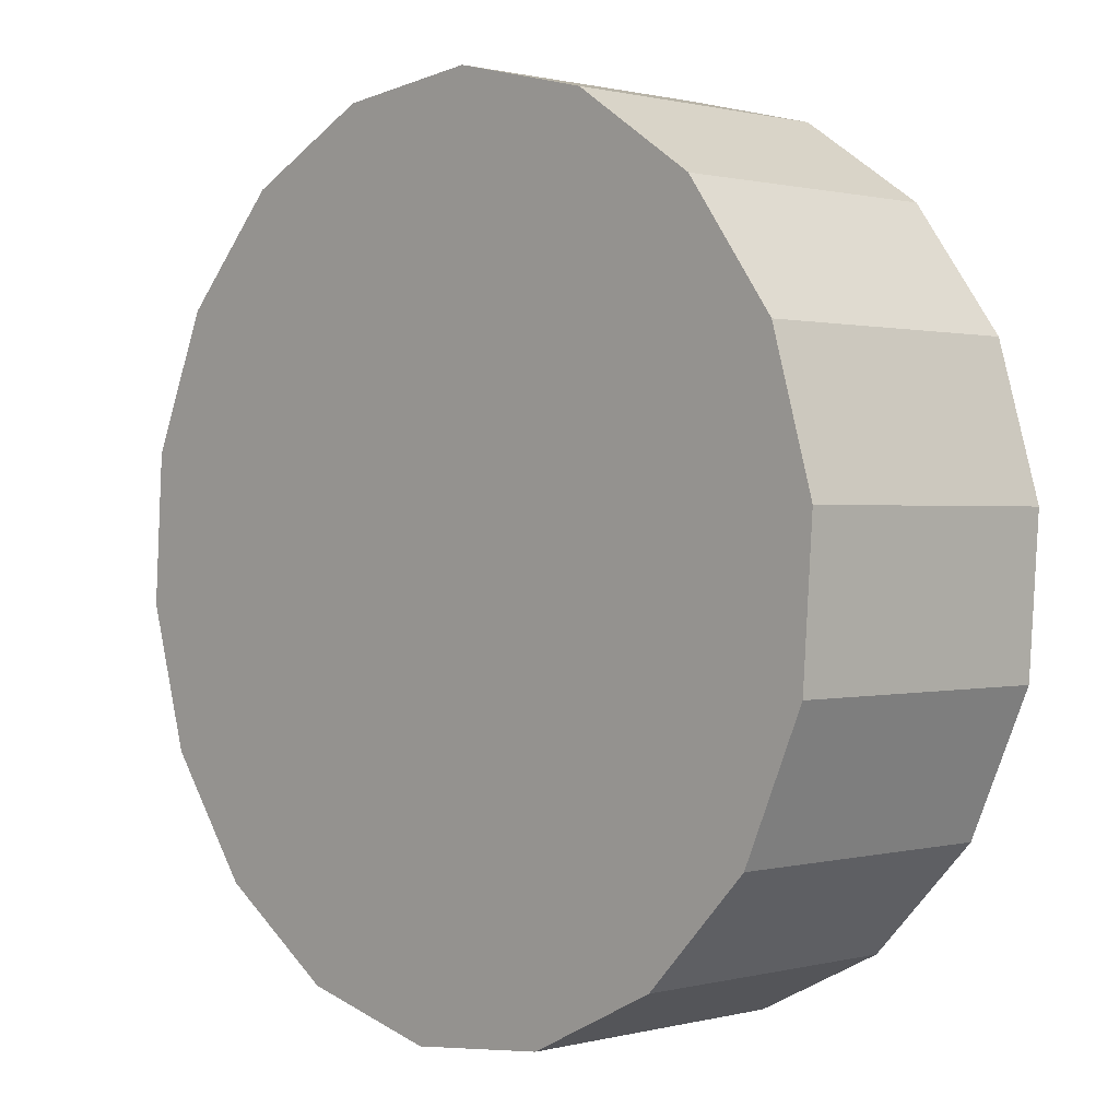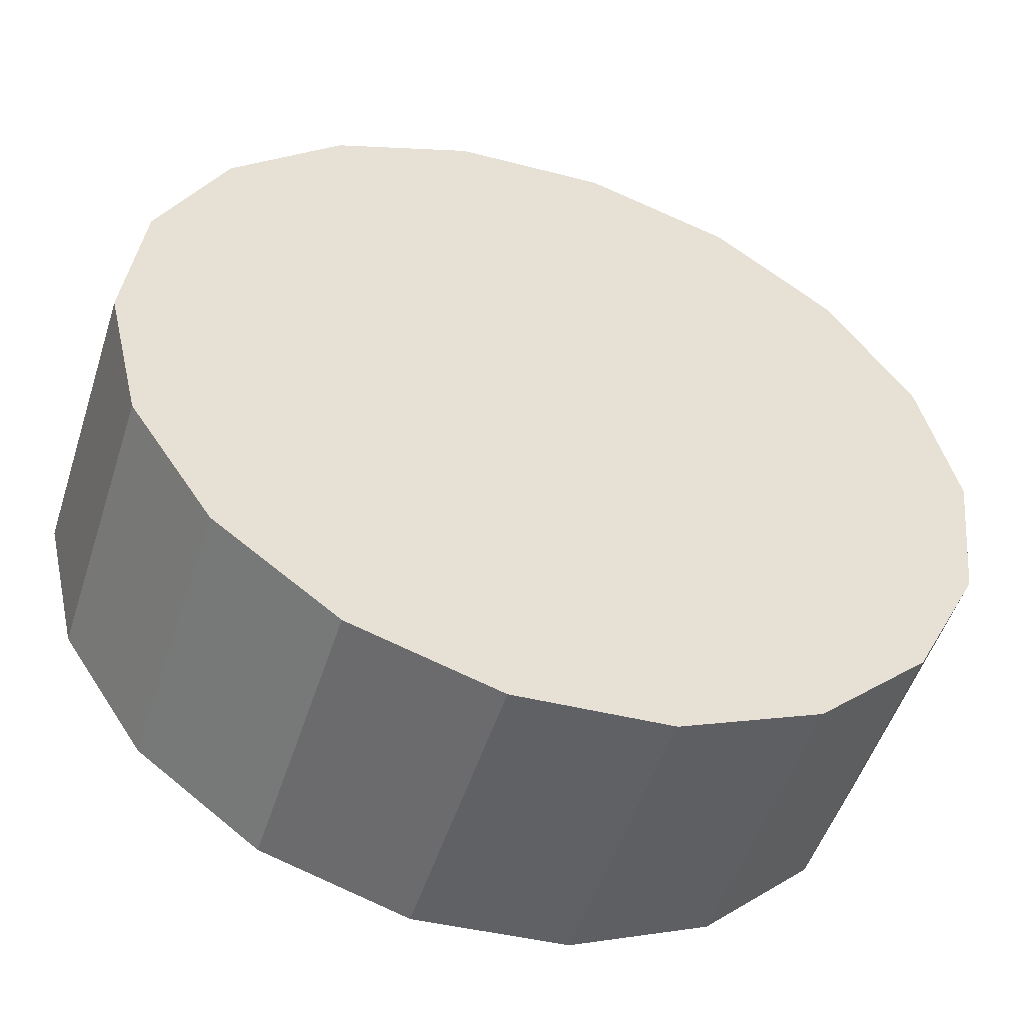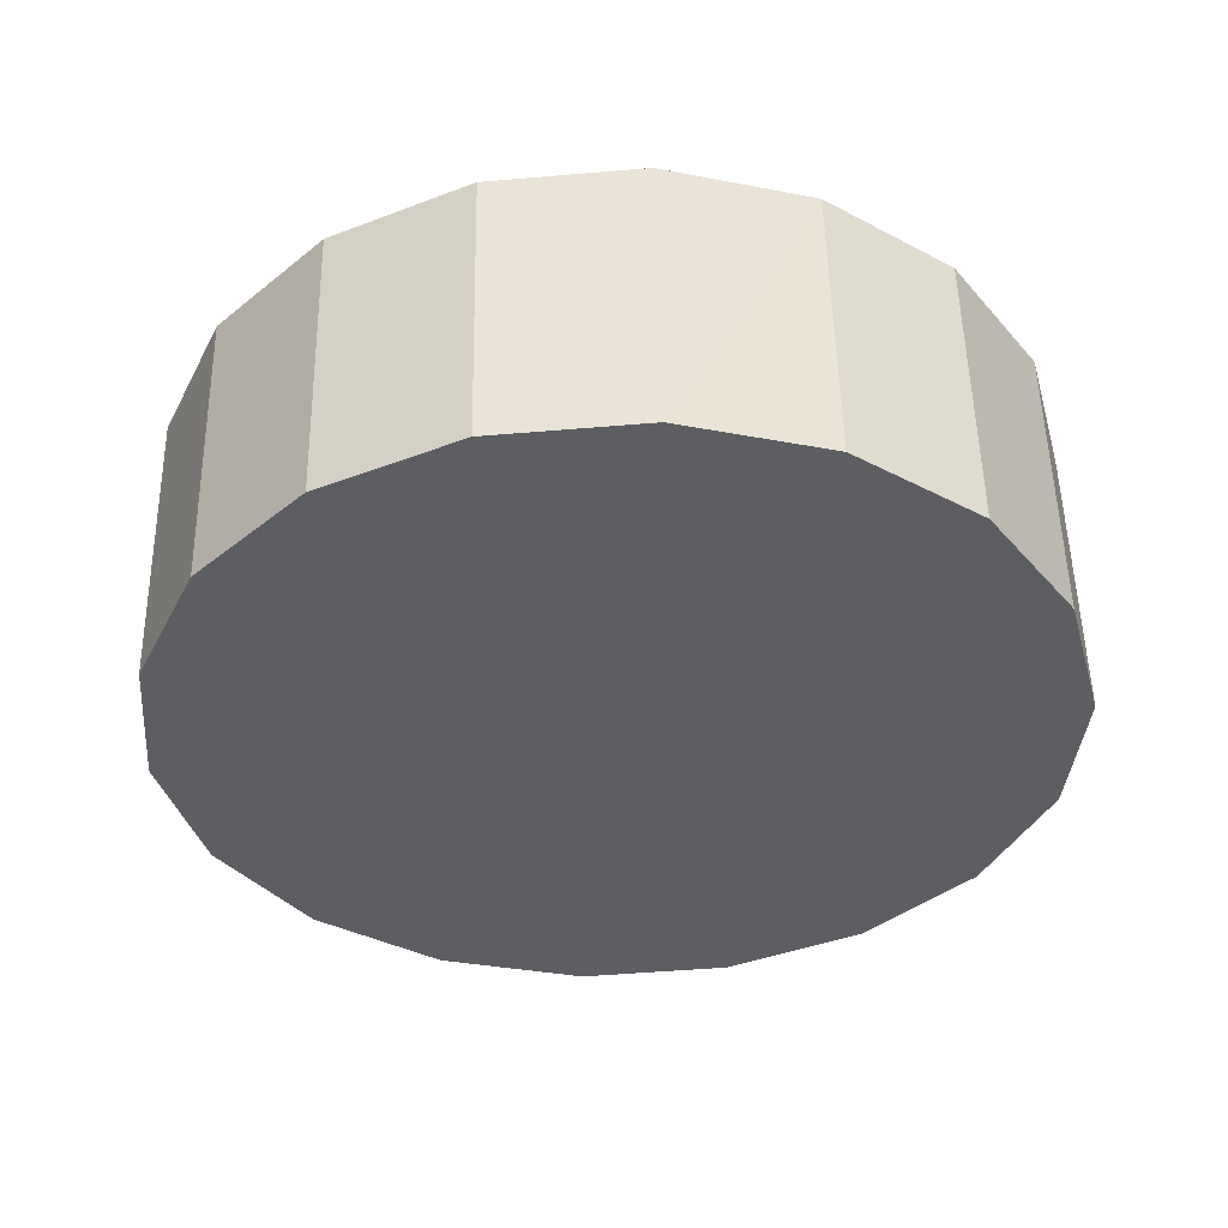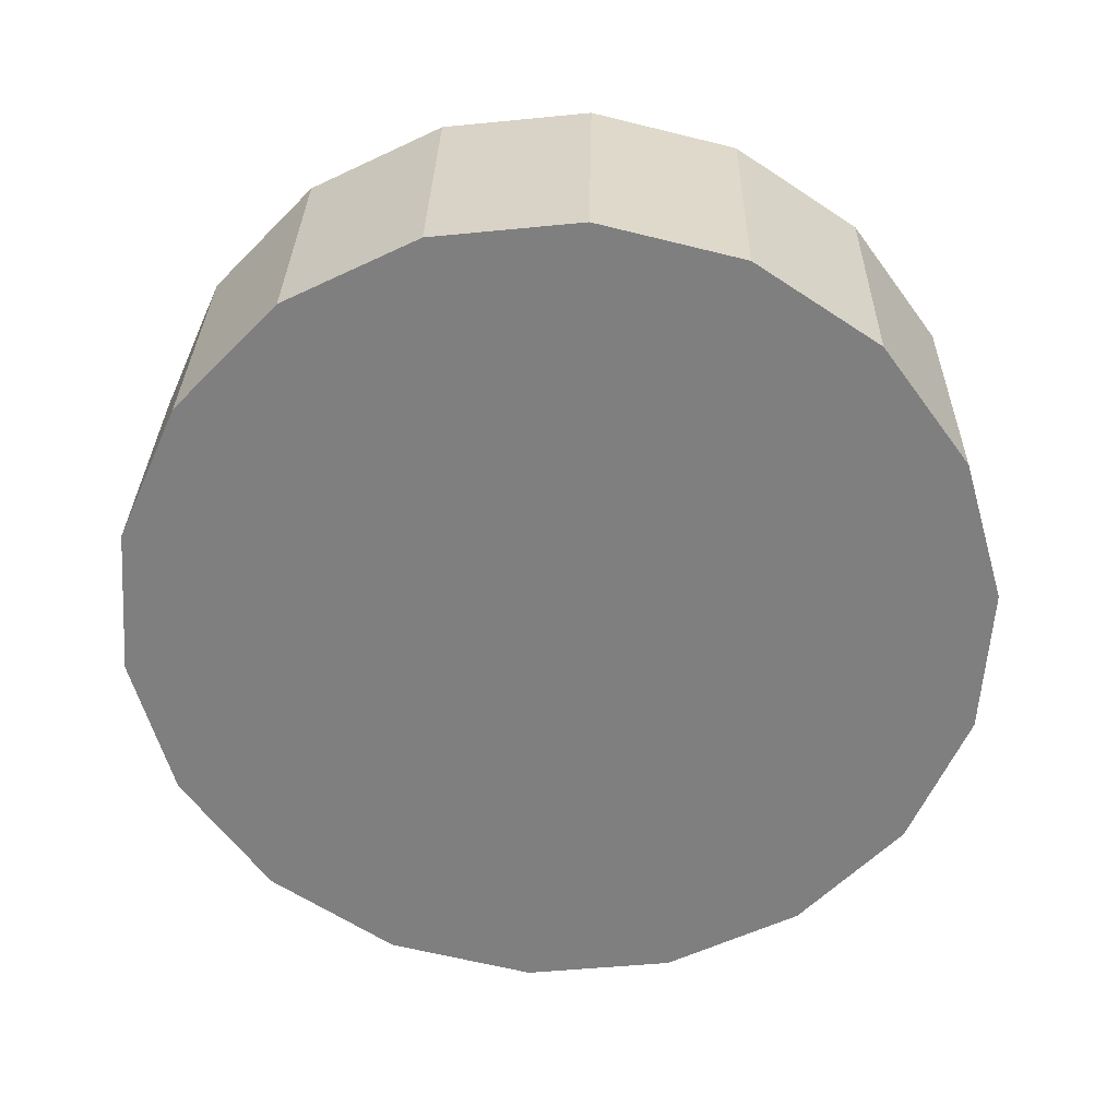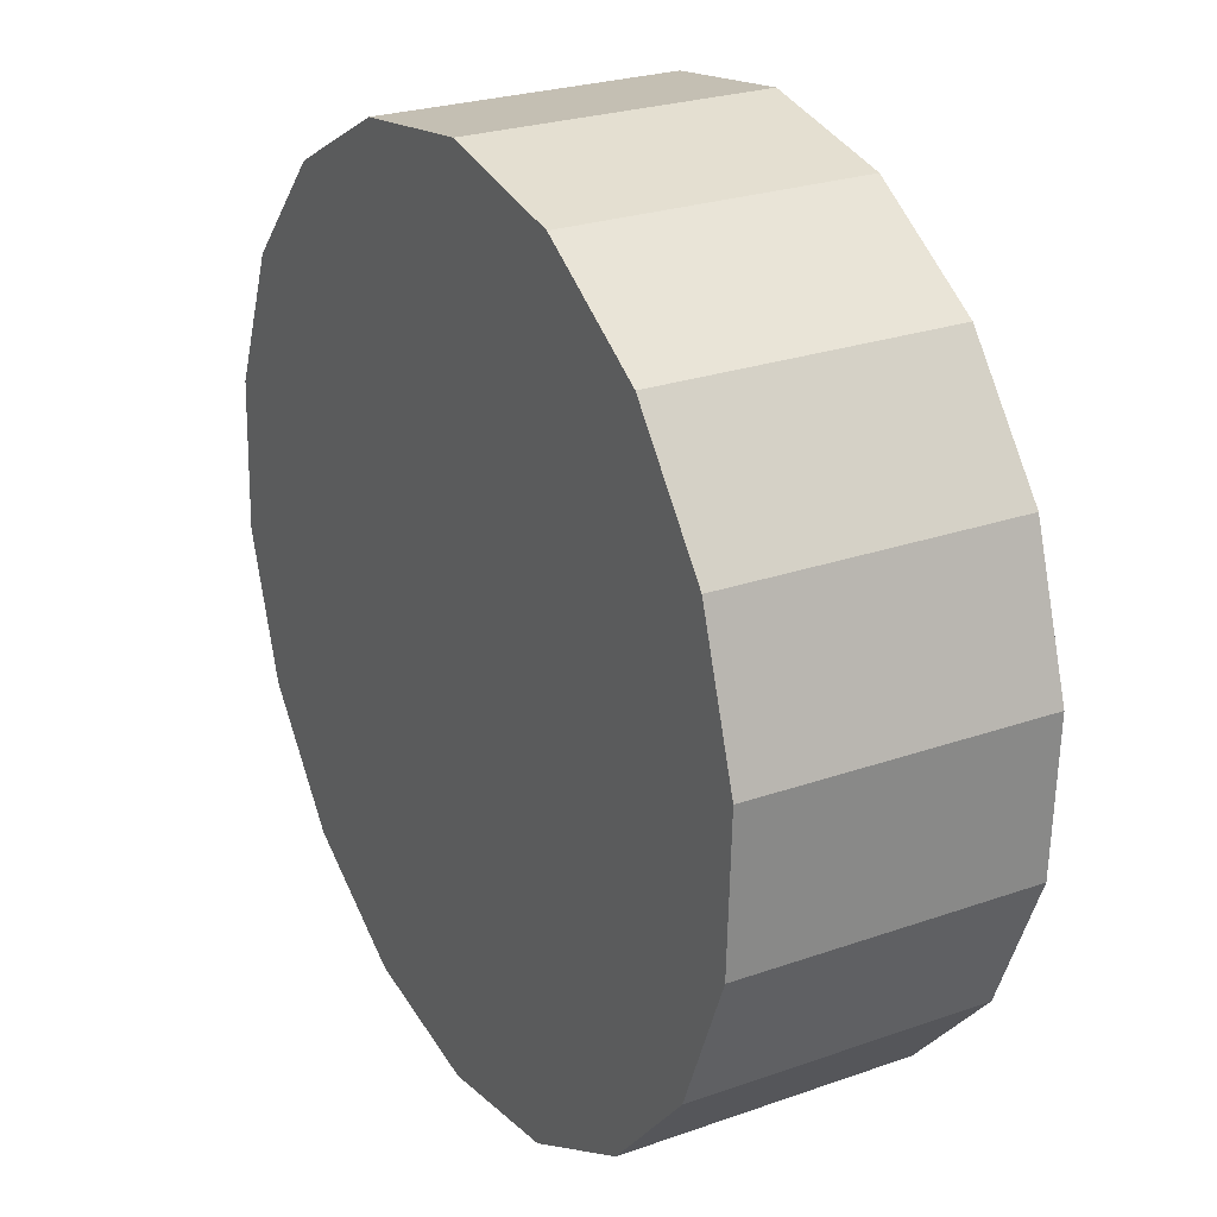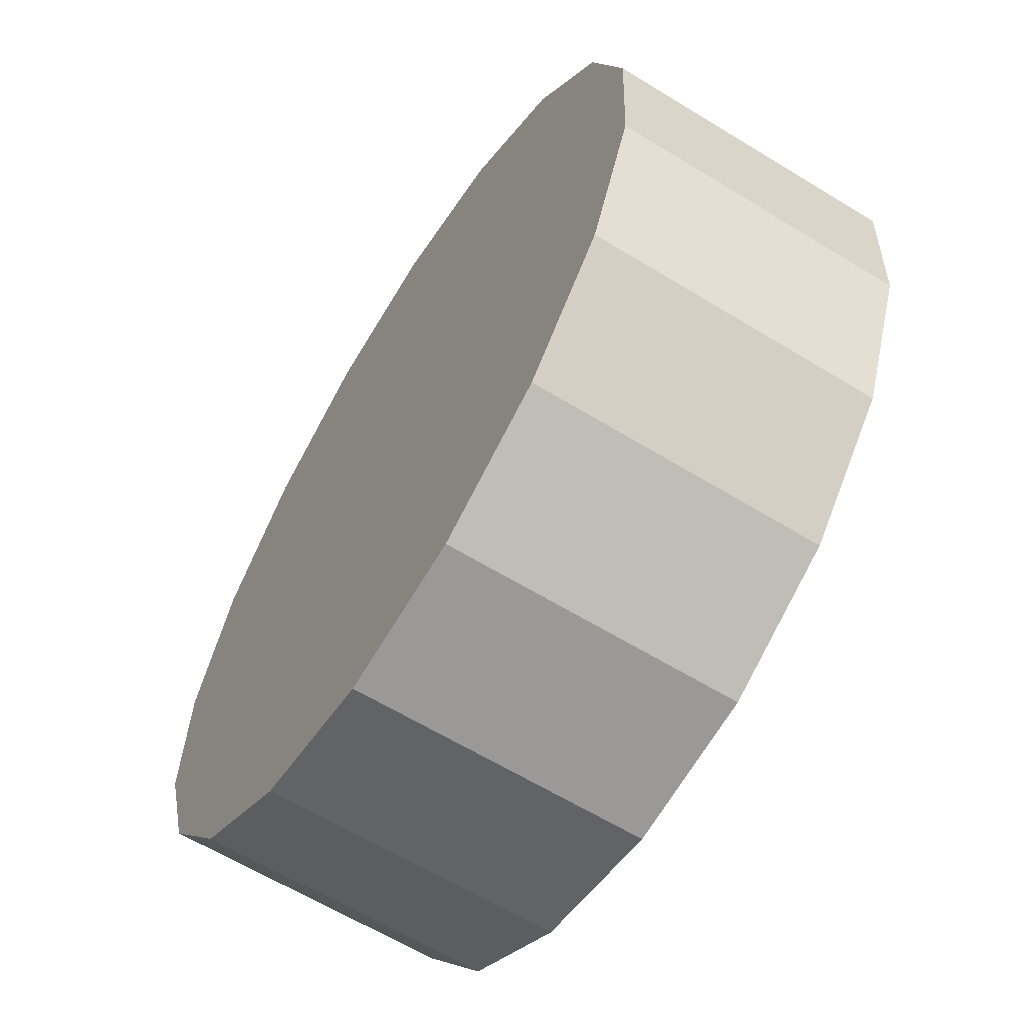
<metadata>
{"format":"obj","ext":"obj","renderer":"f3d","projection":"perspective","resolution":1024,"background":"white","views":[{"elev":-2.3,"azim":46.3,"up":"+Y"},{"elev":-53.4,"azim":-17.7,"up":"+Y"},{"elev":-35.8,"azim":149.3,"up":"+Z"},{"elev":-61.7,"azim":-29.9,"up":"+Z"},{"elev":21.0,"azim":60.4,"up":"+Y"},{"elev":-66.4,"azim":58.2,"up":"+Y"}]}
</metadata>
<code>
o mesh20/mesh20-geometry#mesh20-geometry
v 0.1632 -0.7294 0.007512
v 0.1729 -0.7251 0.007671
v 0.1652 -0.7324 0.007401
v 0.1623 -0.7258 0.007643
v 0.1682 -0.7346 0.007321
v 0.1626 -0.7221 0.007778
v 0.1632 -0.7296 0.01459
v 0.1718 -0.7356 0.007284
v 0.1682 -0.7349 0.0144
v 0.1623 -0.7261 0.01472
v 0.1643 -0.7188 0.007899
v 0.1652 -0.7327 0.01448
v 0.1754 -0.7354 0.007294
v 0.1718 -0.7359 0.01436
v 0.1626 -0.7224 0.01486
v 0.1669 -0.7163 0.007993
v 0.1729 -0.7253 0.01475
v 0.1788 -0.7339 0.007349
v 0.1754 -0.7356 0.01438
v 0.1643 -0.7191 0.01498
v 0.1703 -0.7148 0.008048
v 0.1815 -0.7313 0.007443
v 0.1788 -0.7341 0.01443
v 0.1669 -0.7165 0.01507
v 0.174 -0.7145 0.008057
v 0.1831 -0.728 0.007564
v 0.1815 -0.7316 0.01452
v 0.1703 -0.715 0.01513
v 0.1775 -0.7155 0.00802
v 0.1835 -0.7243 0.007698
v 0.1831 -0.7282 0.01465
v 0.174 -0.7148 0.01514
v 0.1805 -0.7177 0.007941
v 0.1826 -0.7207 0.007829
v 0.1835 -0.7246 0.01478
v 0.1775 -0.7158 0.0151
v 0.1826 -0.721 0.01491
v 0.1805 -0.7179 0.01502
f 1 2 3
f 4 2 1
f 3 2 5
f 4 6 2
f 4 1 7
f 5 2 8
f 5 9 3
f 6 4 10
f 6 11 2
f 1 12 7
f 4 7 10
f 8 2 13
f 8 14 5
f 5 14 9
f 3 9 12
f 6 10 15
f 11 6 15
f 11 16 2
f 1 3 12
f 10 7 17
f 2 18 13
f 8 13 19
f 8 19 14
f 9 14 17
f 12 9 17
f 10 17 15
f 11 15 20
f 11 20 16
f 16 21 2
f 7 12 17
f 2 22 18
f 13 18 23
f 13 23 19
f 14 19 17
f 15 17 20
f 16 20 24
f 16 24 21
f 21 25 2
f 2 26 22
f 18 22 27
f 18 27 23
f 17 19 23
f 20 17 24
f 21 24 28
f 21 28 25
f 2 25 29
f 2 30 26
f 26 31 22
f 31 27 22
f 17 23 27
f 24 17 28
f 25 28 32
f 29 25 32
f 2 29 33
f 2 34 30
f 30 35 26
f 35 31 26
f 17 27 31
f 28 17 32
f 29 32 36
f 33 29 36
f 2 33 34
f 34 37 30
f 37 35 30
f 17 31 35
f 17 36 32
f 33 36 38
f 33 38 34
f 38 37 34
f 17 35 37
f 17 38 36
f 17 37 38
f 3 2 1
f 5 2 3
f 2 6 4
f 1 2 4
f 7 1 4
f 8 2 5
f 3 9 5
f 10 4 6
f 2 11 6
f 7 12 1
f 10 7 4
f 13 2 8
f 5 14 8
f 9 14 5
f 12 9 3
f 15 10 6
f 15 6 11
f 2 16 11
f 12 3 1
f 17 7 10
f 13 18 2
f 19 13 8
f 14 19 8
f 17 14 9
f 17 9 12
f 15 17 10
f 20 15 11
f 16 20 11
f 2 21 16
f 17 12 7
f 18 22 2
f 23 18 13
f 19 23 13
f 17 19 14
f 20 17 15
f 24 20 16
f 21 24 16
f 2 25 21
f 22 26 2
f 27 22 18
f 23 27 18
f 23 19 17
f 24 17 20
f 28 24 21
f 25 28 21
f 29 25 2
f 26 30 2
f 22 31 26
f 22 27 31
f 27 23 17
f 28 17 24
f 32 28 25
f 32 25 29
f 33 29 2
f 30 34 2
f 26 35 30
f 26 31 35
f 31 27 17
f 32 17 28
f 36 32 29
f 36 29 33
f 34 33 2
f 30 37 34
f 30 35 37
f 35 31 17
f 32 36 17
f 38 36 33
f 34 38 33
f 34 37 38
f 37 35 17
f 36 38 17
f 38 37 17

</code>
